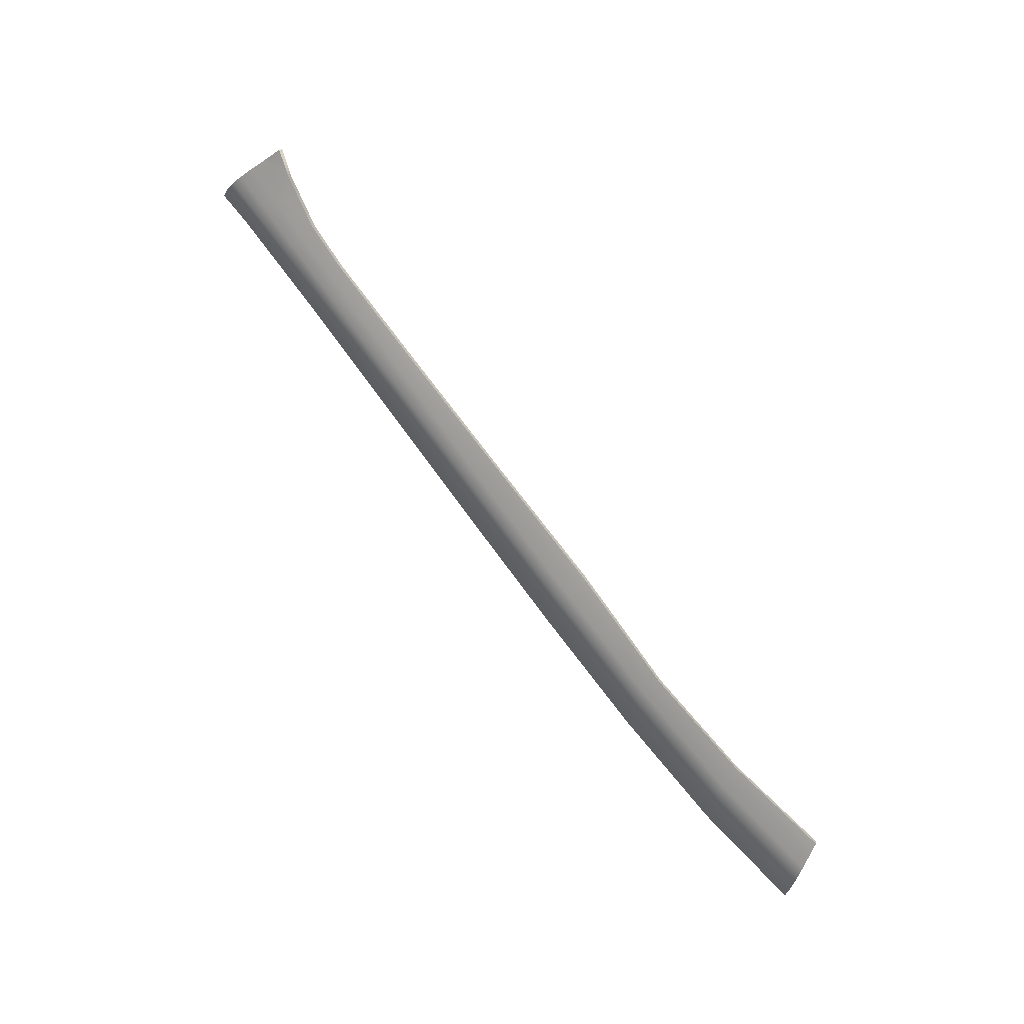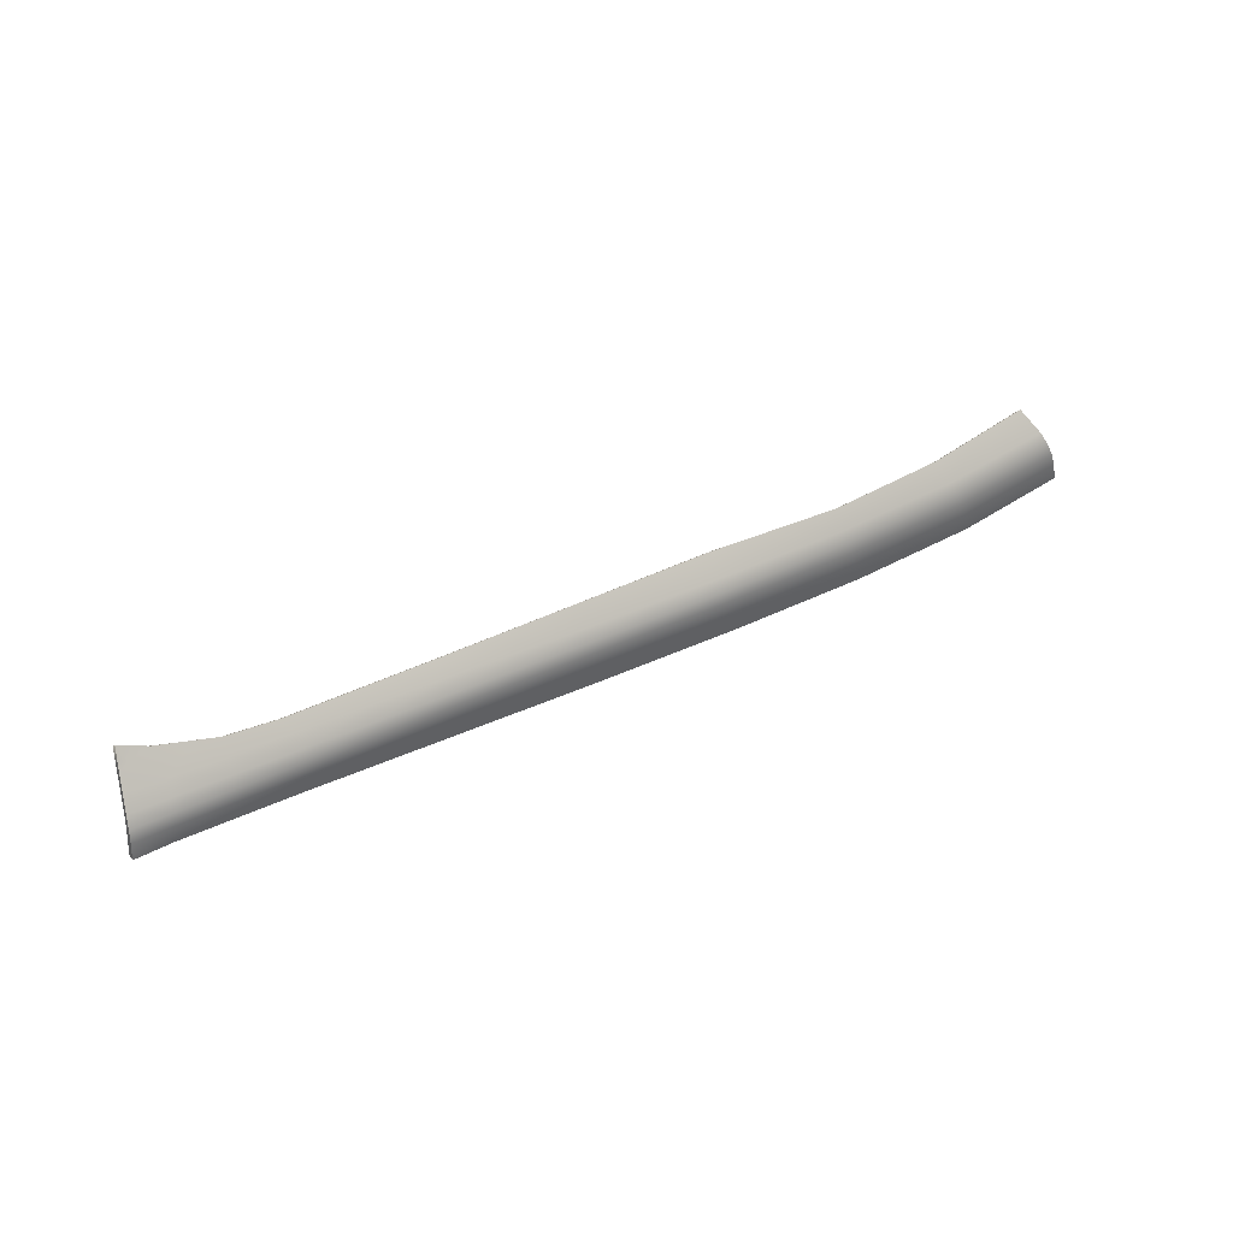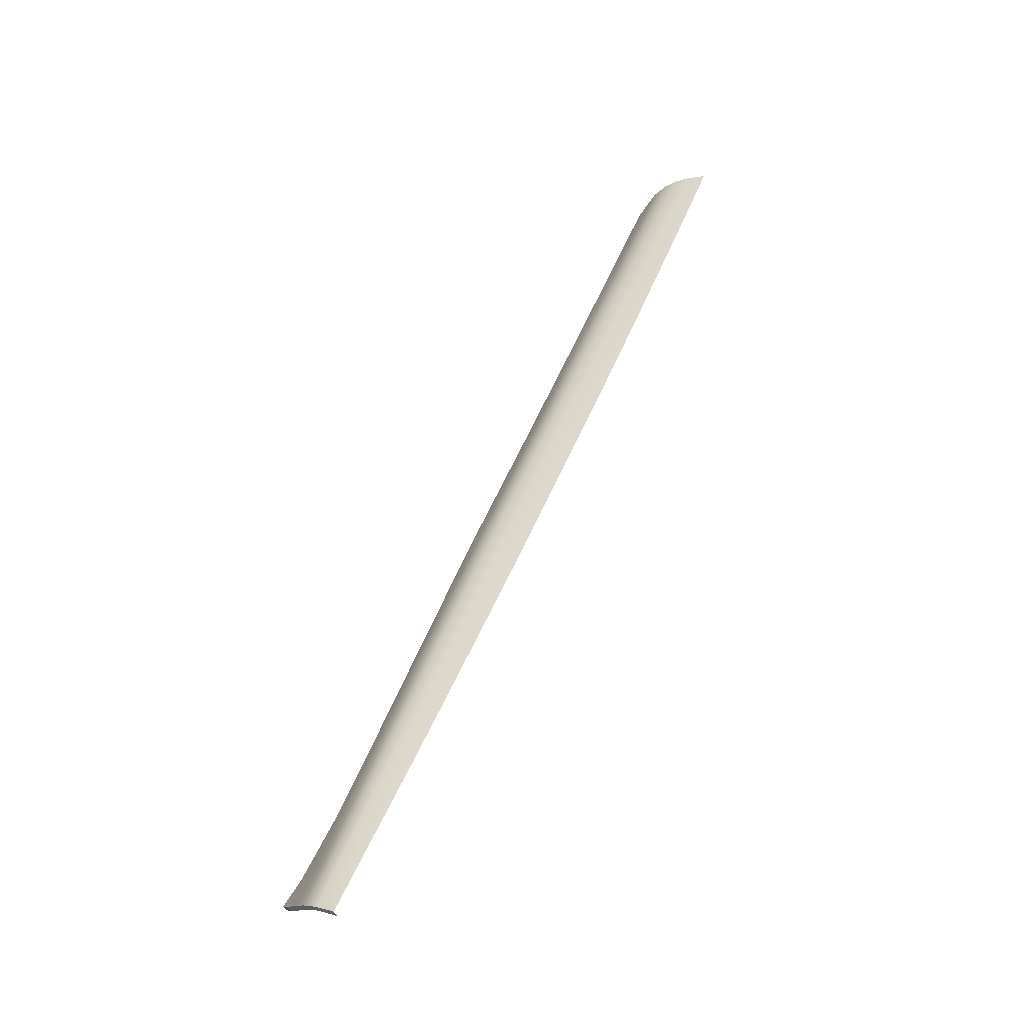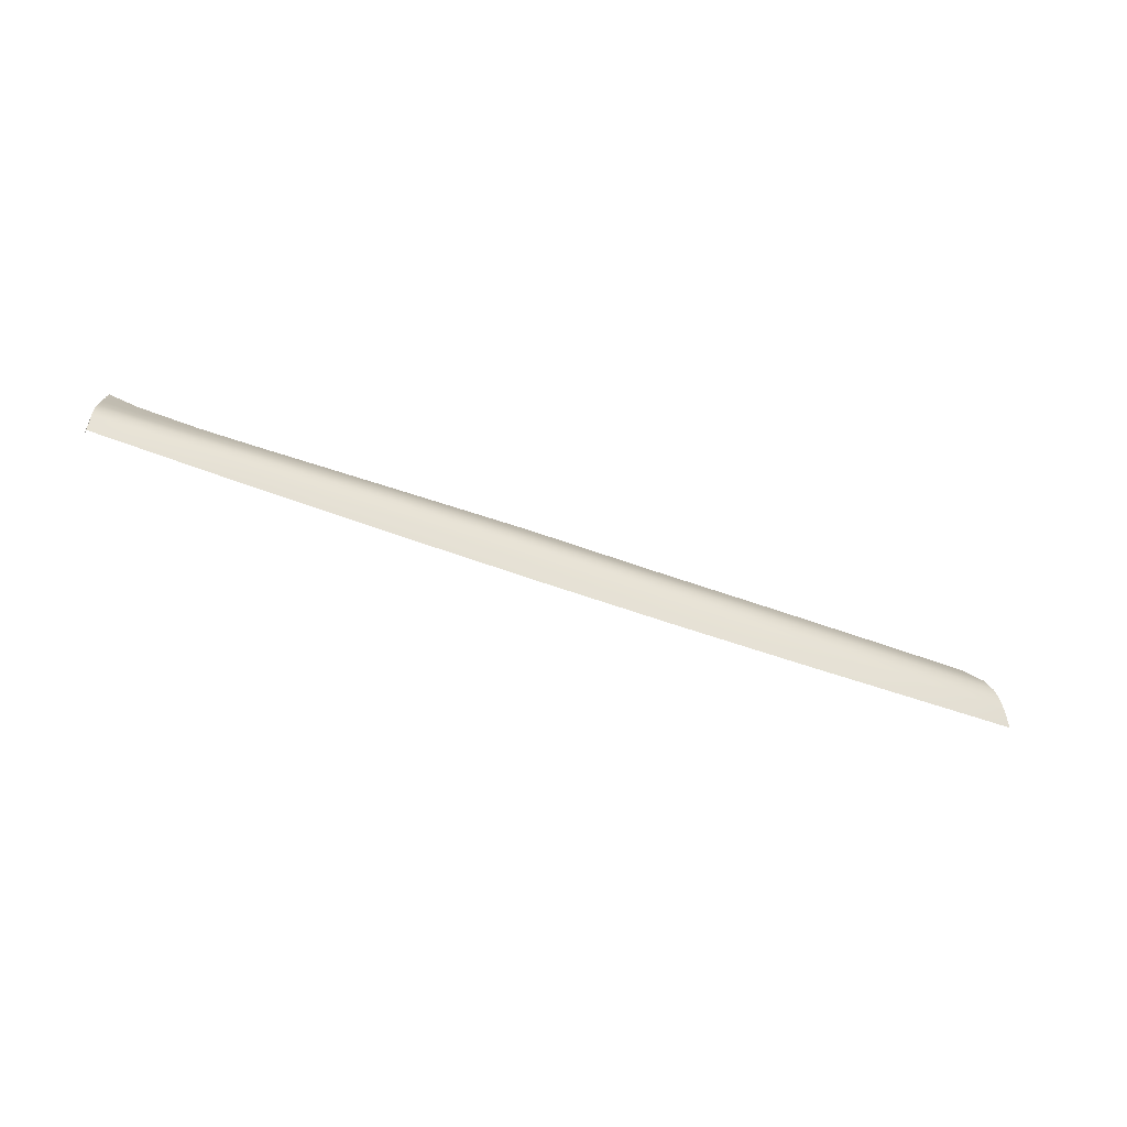
<metadata>
{"format":"obj","ext":"obj","renderer":"f3d","projection":"perspective","resolution":1024,"background":"white","views":[{"elev":73.2,"azim":-154.5,"up":"+Z"},{"elev":59.6,"azim":124.3,"up":"+Z"},{"elev":26.5,"azim":103.5,"up":"+Y"},{"elev":-19.8,"azim":132.1,"up":"+Z"}]}
</metadata>
<code>
v  25.99 78.46 66.6
v  25.96 77.39 67.77
v  31.64 76.4 67.42
v  31.6 75.37 68.56
v  25.87 74.72 69.53
v  31.33 72.99 70.17
v  26.03 80.06 62.1
v  26.01 79.61 64.11
v  31.66 78.05 62.83
v  31.65 77.57 64.91
v  42.36 68.96 71.72
v  47.93 66.66 72.63
v  43.29 70.69 70.43
v  49.35 68.03 71.51
v  49.49 68.97 70.45
v  43.39 71.65 69.35
v  55.83 65.91 71.73
v  55.64 64.95 72.78
v  62.18 62.86 73.01
v  61.93 61.87 74.06
v  49.43 70.19 67.92
v  49.38 70.75 65.57
v  43.36 72.86 66.82
v  43.33 73.39 64.56
v  55.73 67.69 66.8
v  55.79 67.12 69.2
v  62.08 64.63 68.02
v  62.14 64.05 70.49
v  103.7 40.38 82.6
v  108.1 38.07 83.46
v  104.5 41.38 81.69
v  109.3 38.89 82.62
v  102.8 39.19 83.54
v  106.1 37.76 84.02
v  98.66 43 81.63
v  98.35 41.71 82.5
v  99.38 44 80.71
v  92.69 46.1 80.46
v  93.34 47.1 79.5
v  105.9 42.69 77.73
v  105.5 42.47 79.64
v  111.2 40.13 78.94
v  110.6 39.95 80.71
v  100.2 45.05 78.55
v  100.5 45.3 76.49
v  94.02 48.16 77.24
v  94.23 48.47 75.05
v  114.6 38.62 79.65
v  114 38.33 81.4
v  111.7 36.17 84.27
v  112.7 37.17 83.27
v  110.1 34.65 85.7
v  110.6 35.09 85.24
v  109.4 35.15 85.38
v  107.3 35.66 85.28
v  109.2 33.78 86.51
v  74.46 55.61 76.68
v  74.8 56.56 75.68
v  68.2 58.74 75.37
v  68.49 59.71 74.34
v  81.05 53.38 76.99
v  80.59 52.4 77.99
v  74.97 57.68 73.19
v  74.99 58.18 70.74
v  68.55 60.86 71.84
v  68.54 61.4 69.38
v  81.47 54.9 72.18
v  81.38 54.47 74.56
v  26 79.11 65.48
v  31.65 77.05 66.31
v  55.82 66.57 70.67
v  62.17 63.51 71.97
v  49.47 69.63 69.37
v  43.38 72.32 68.25
v  74.91 57.19 74.66
v  68.54 60.35 73.32
v  81.25 54.01 75.99
v  105 42.06 80.81
v  110 39.56 81.78
v  99.89 44.64 79.8
v  93.74 47.73 78.56
v  113.4 37.87 82.41
v  60.02 60.31 75.25
v  53.97 63.49 73.94
v  72.98 54.13 77.84
v  66.5 57.22 76.54
v  79.25 51.08 78.99
v  91.93 44.87 81.32
v  36.79 71.26 70.81
v  37.23 73.34 69.36
v  37.29 74.34 68.24
v  37.3 75 67.13
v  37.29 75.54 65.72
v  37.29 76.04 63.55
v  87.94 51.63 73.62
v  87.79 51.26 75.92
v  87.6 50.83 77.32
v  87.3 50.21 78.3
v  86.72 49.2 79.29
v  85.51 48.04 80.13
g X8163_181C_R_1_DaS_X8163_181C_R
f 1 2 3
f 3 2 4
f 2 5 4
f 4 5 6
f 7 8 9
f 9 8 10
f 11 12 13
f 13 12 14
f 14 15 13
f 13 15 16
f 17 18 19
f 19 18 20
f 21 22 23
f 23 22 24
f 25 26 27
f 27 26 28
f 29 30 31
f 31 30 32
f 33 34 29
f 29 34 30
f 33 35 36
f 35 37 38
f 38 37 39
f 40 41 42
f 42 41 43
f 44 45 46
f 46 45 47
f 48 42 49
f 49 42 43
f 30 50 32
f 32 50 51
f 52 53 54
f 34 55 30
f 30 55 54
f 30 54 50
f 50 54 53
f 55 56 54
f 54 56 52
f 34 33 55
f 57 58 59
f 59 58 60
f 58 57 61
f 61 57 62
f 63 64 65
f 65 64 66
f 64 63 67
f 67 63 68
f 8 69 10
f 10 69 70
f 69 1 70
f 70 1 3
f 71 17 72
f 72 17 19
f 15 73 16
f 16 73 74
f 73 21 74
f 74 21 23
f 26 71 28
f 28 71 72
f 75 63 76
f 76 63 65
f 63 75 68
f 68 75 77
f 75 58 77
f 77 58 61
f 58 75 60
f 60 75 76
f 78 79 41
f 41 79 43
f 79 78 32
f 32 78 31
f 37 80 39
f 39 80 81
f 80 44 81
f 81 44 46
f 79 82 43
f 43 82 49
f 82 79 51
f 51 79 32
f 20 18 83
f 83 18 84
f 57 59 85
f 85 59 86
f 62 57 87
f 87 57 85
f 38 88 35
f 35 88 36
f 18 14 84
f 84 14 12
f 15 14 17
f 17 14 18
f 73 15 71
f 71 15 17
f 21 73 26
f 26 73 71
f 22 21 25
f 25 21 26
f 11 13 89
f 89 13 90
f 13 16 90
f 90 16 91
f 16 74 91
f 91 74 92
f 74 23 92
f 92 23 93
f 23 24 93
f 93 24 94
f 59 20 86
f 86 20 83
f 59 60 20
f 20 60 19
f 60 76 19
f 19 76 72
f 76 65 72
f 72 65 28
f 65 66 28
f 28 66 27
f 67 68 95
f 95 68 96
f 68 77 96
f 96 77 97
f 77 61 97
f 97 61 98
f 61 62 98
f 98 62 99
f 99 62 100
f 100 62 87
f 38 99 88
f 88 99 100
f 38 39 99
f 99 39 98
f 39 81 98
f 98 81 97
f 81 46 97
f 97 46 96
f 46 47 96
f 96 47 95
f 35 33 29
f 35 29 37
f 37 29 31
f 78 80 31
f 31 80 37
f 44 80 41
f 41 80 78
f 45 44 40
f 40 44 41
f 9 10 94
f 94 10 93
f 10 70 93
f 93 70 92
f 70 3 92
f 92 3 91
f 3 4 91
f 91 4 90
f 4 6 90
f 90 6 89
v  114.4 37.99 79.45
v  114.6 38.62 79.65
v  113.8 37.73 81.11
v  114 38.33 81.4
v  113.2 37.35 81.97
v  113.4 37.87 82.41
v  112.6 36.72 82.74
v  112.7 37.17 83.27
v  111.6 35.75 83.71
v  111.7 36.17 84.27
v  110.5 34.65 84.69
v  110.6 35.09 85.24
v  110 34.2 85.16
v  110.1 34.65 85.7
v  109.2 33.35 85.95
v  109.2 33.78 86.51
v  31.3 72.66 69.54
v  31.33 72.99 70.17
v  25.84 74.39 68.9
v  25.87 74.72 69.53
v  59.96 59.94 74.65
v  60.02 60.31 75.25
v  53.92 63.12 73.34
v  53.97 63.49 73.94
v  42.32 68.62 71.11
v  47.88 66.31 72.02
v  42.36 68.96 71.72
v  47.93 66.66 72.63
v  91.86 44.5 80.72
v  98.27 41.33 81.91
v  91.93 44.87 81.32
v  98.35 41.71 82.5
v  79.18 50.72 78.38
v  79.25 51.08 78.99
v  72.92 53.77 77.23
v  72.98 54.13 77.84
v  66.44 56.85 75.94
v  66.5 57.22 76.54
v  107.2 35.25 84.71
v  107.3 35.66 85.28
v  102.7 38.8 82.95
v  102.8 39.19 83.54
v  36.75 70.93 70.19
v  36.79 71.26 70.81
v  85.44 47.67 79.54
v  85.51 48.04 80.13
g X8163_181C_R_1_DaS_X8163_181C_R_E
f 101 102 103
f 103 102 104
f 105 103 106
f 106 103 104
f 107 105 108
f 108 105 106
f 109 107 110
f 110 107 108
f 111 109 112
f 112 109 110
f 111 112 113
f 113 112 114
f 115 113 116
f 116 113 114
f 117 118 119
f 119 118 120
f 121 122 123
f 123 122 124
f 125 126 127
f 127 126 128
f 129 130 131
f 131 130 132
f 133 134 135
f 135 134 136
f 137 135 138
f 138 135 136
f 139 115 140
f 140 115 116
f 141 142 130
f 130 142 132
f 139 140 141
f 141 140 142
f 123 124 126
f 126 124 128
f 143 125 144
f 144 125 127
f 121 137 122
f 122 137 138
f 133 145 134
f 134 145 146
f 145 129 146
f 146 129 131
f 143 144 117
f 117 144 118

</code>
